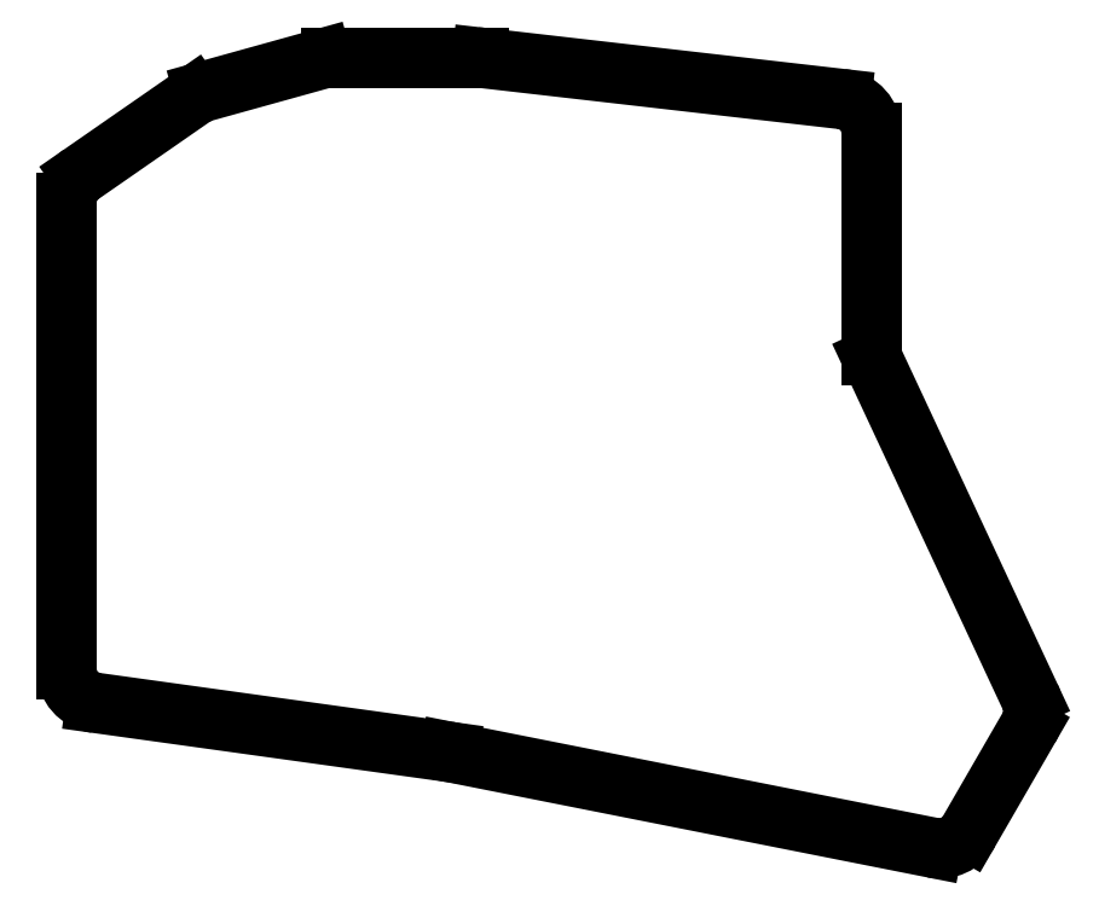
<metadata>
{"format":"dxf","ext":"dxf","renderer":"ezdxf+matplotlib","layout":"modelspace","background":"white","min_lineweight":24,"dpi":150}
</metadata>
<code>
0
SECTION
2
ENTITIES
0
LINE
8
0
10
87
20
-107.9
11
87
21
-40.07
0
ARC
8
0
10
92
20
-40.07
40
5
50
124.8
51
180
0
LINE
8
0
10
89.15
20
-35.96
11
105.4
21
-24.65
0
ARC
8
0
10
108.3
20
-28.75
40
5
50
105.5
51
124.8
0
LINE
8
0
10
107
20
-23.94
11
124.1
21
-19.18
0
ARC
8
0
10
125.4
20
-24
40
5
50
90
51
105.5
0
LINE
8
0
10
125.4
20
-19
11
146.8
21
-19
0
ARC
8
0
10
146.8
20
-24
40
5
50
83.47
51
90
0
LINE
8
0
10
147.4
20
-19.03
11
199.6
21
-25.01
0
ARC
8
0
10
199
20
-29.98
40
5
50
0
51
83.47
0
LINE
8
0
10
204
20
-29.98
11
204
21
-62.33
0
ARC
8
0
10
205
20
-62.33
40
1
50
180
51
205
0
LINE
8
0
10
204.1
20
-62.76
11
227
21
-111.9
0
ARC
8
0
10
222.5
20
-114
40
5
50
330
51
385
0
LINE
8
0
10
226.8
20
-116.5
11
218.2
21
-131.5
0
ARC
8
0
10
213.8
20
-129
40
5
50
258.8
51
330
0
LINE
8
0
10
212.9
20
-133.9
11
142.7
21
-120
0
ARC
8
0
10
142.5
20
-121
40
1
50
78.78
51
82.09
0
LINE
8
0
10
142.6
20
-120
11
91.31
21
-112.8
0
ARC
8
0
10
92
20
-107.9
40
5
50
180
51
262.1
0
ENDSEC
0
EOF

</code>
